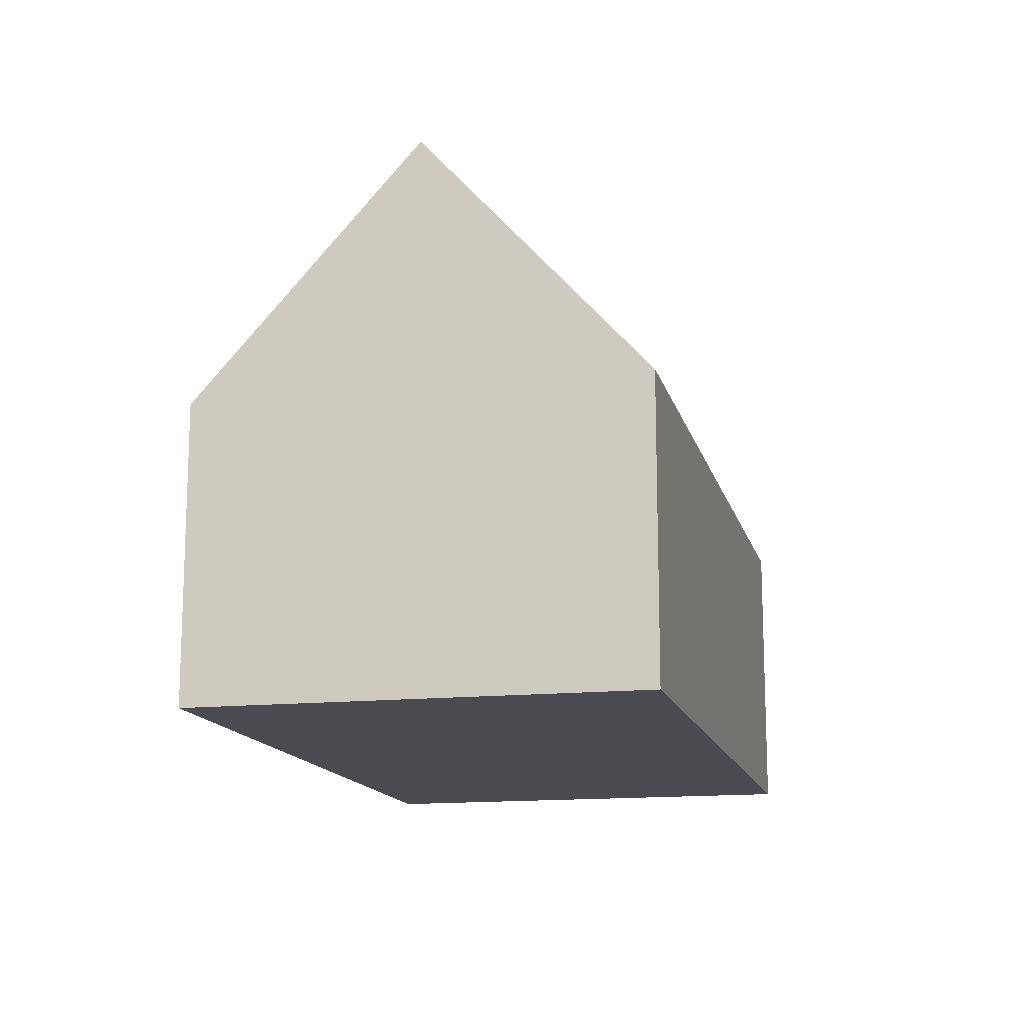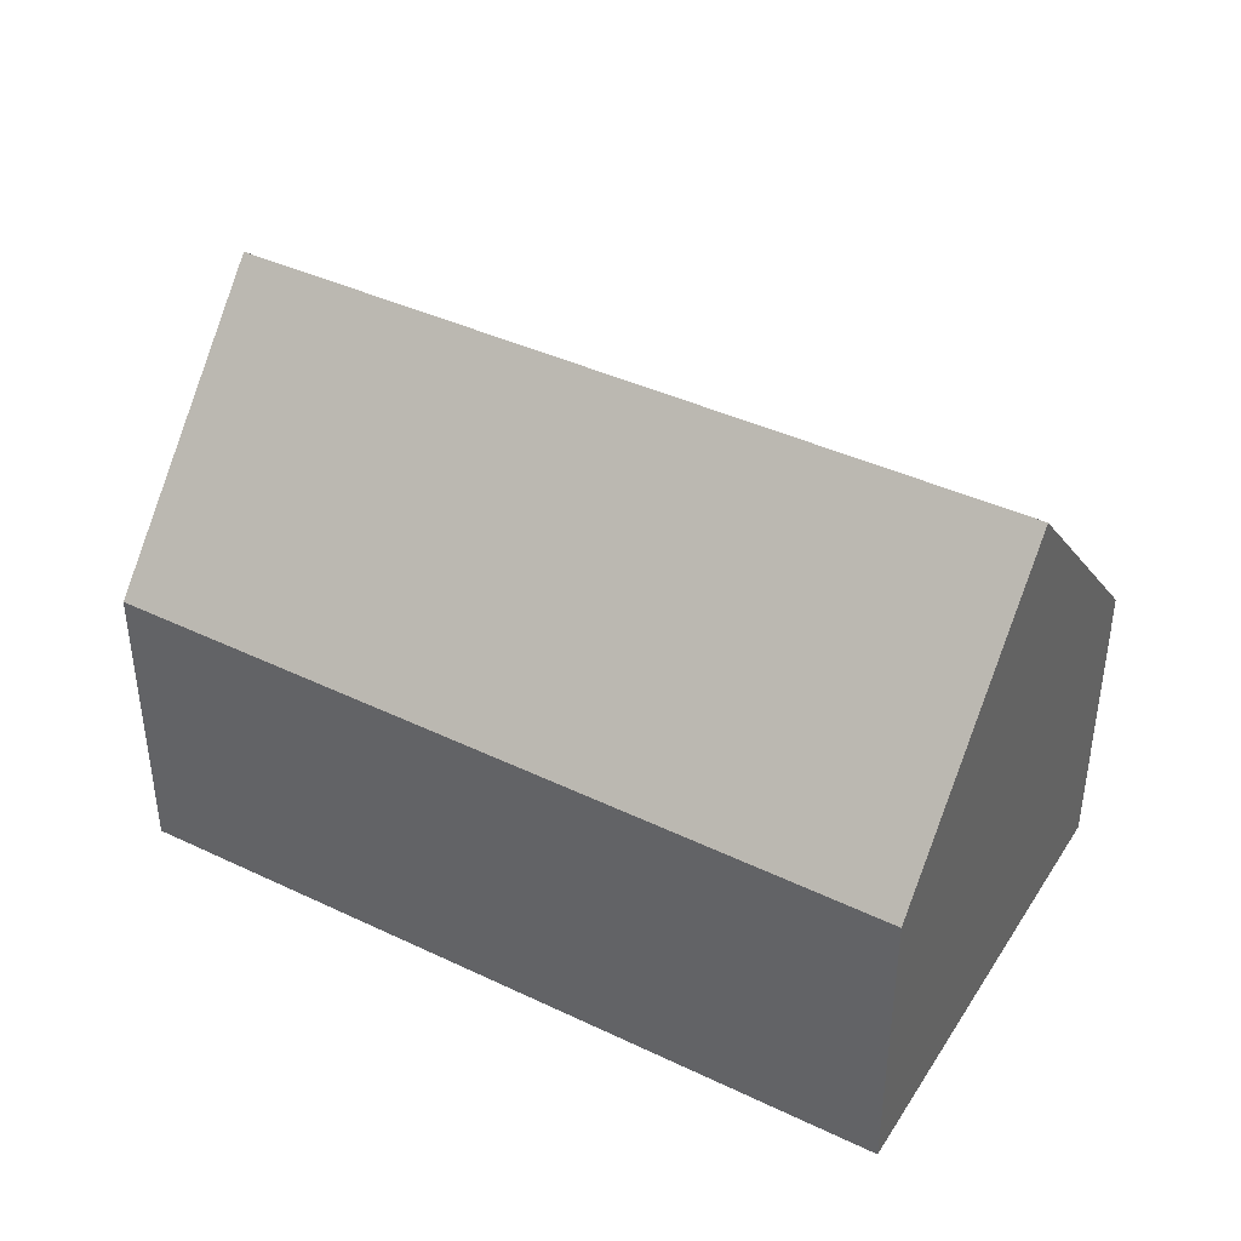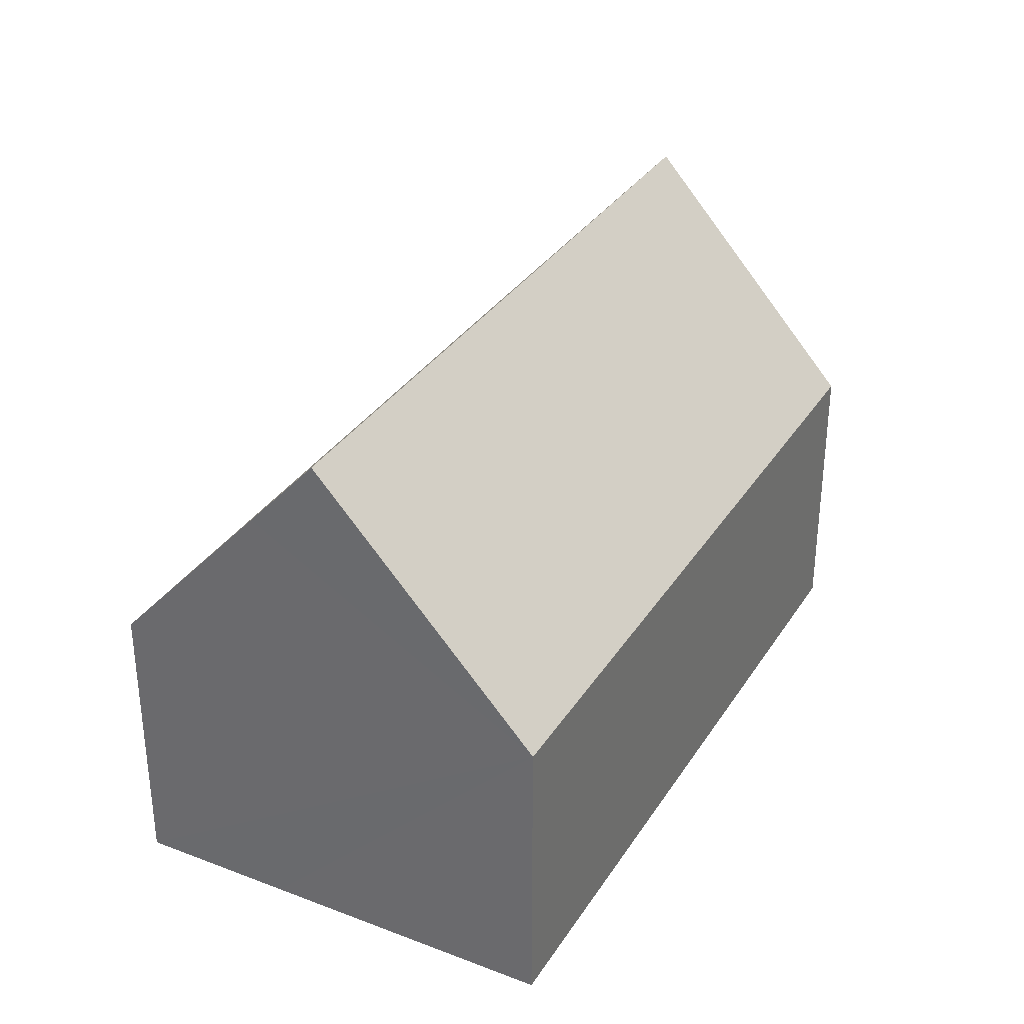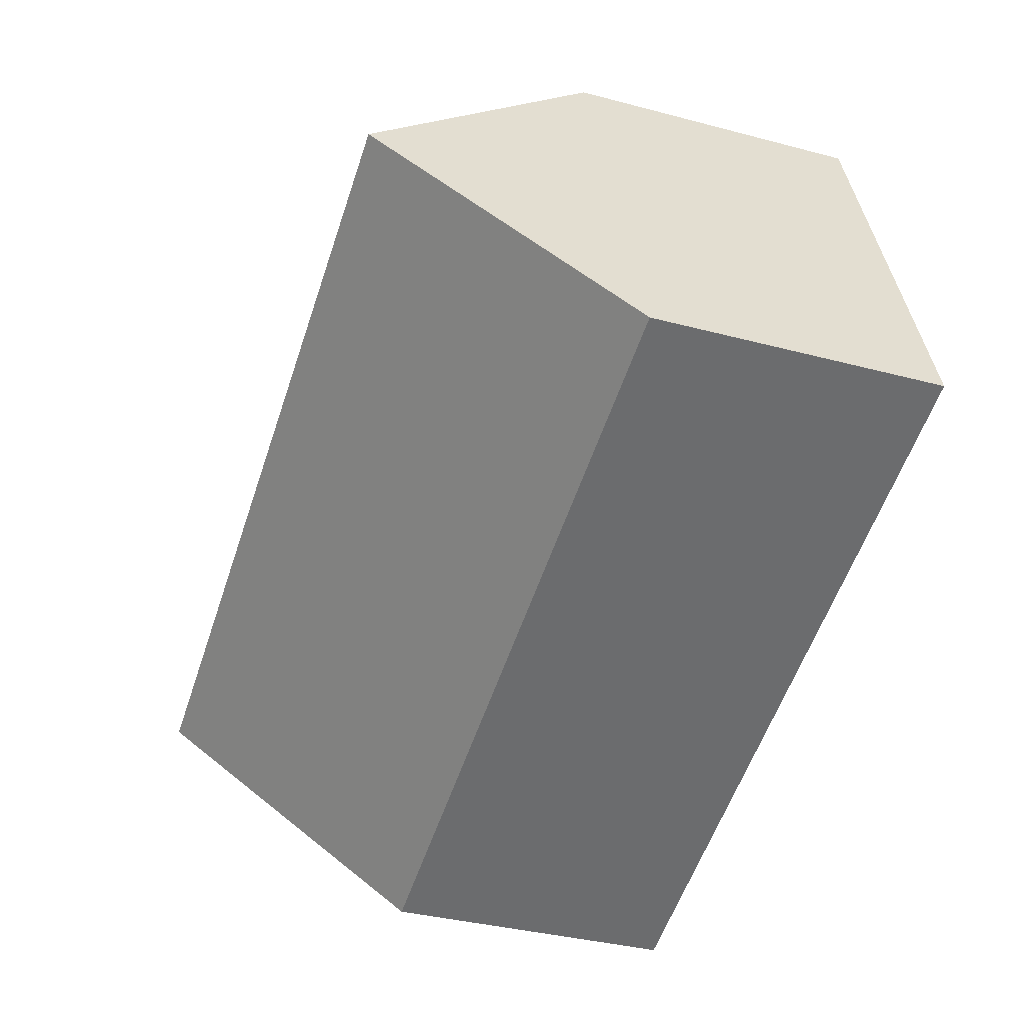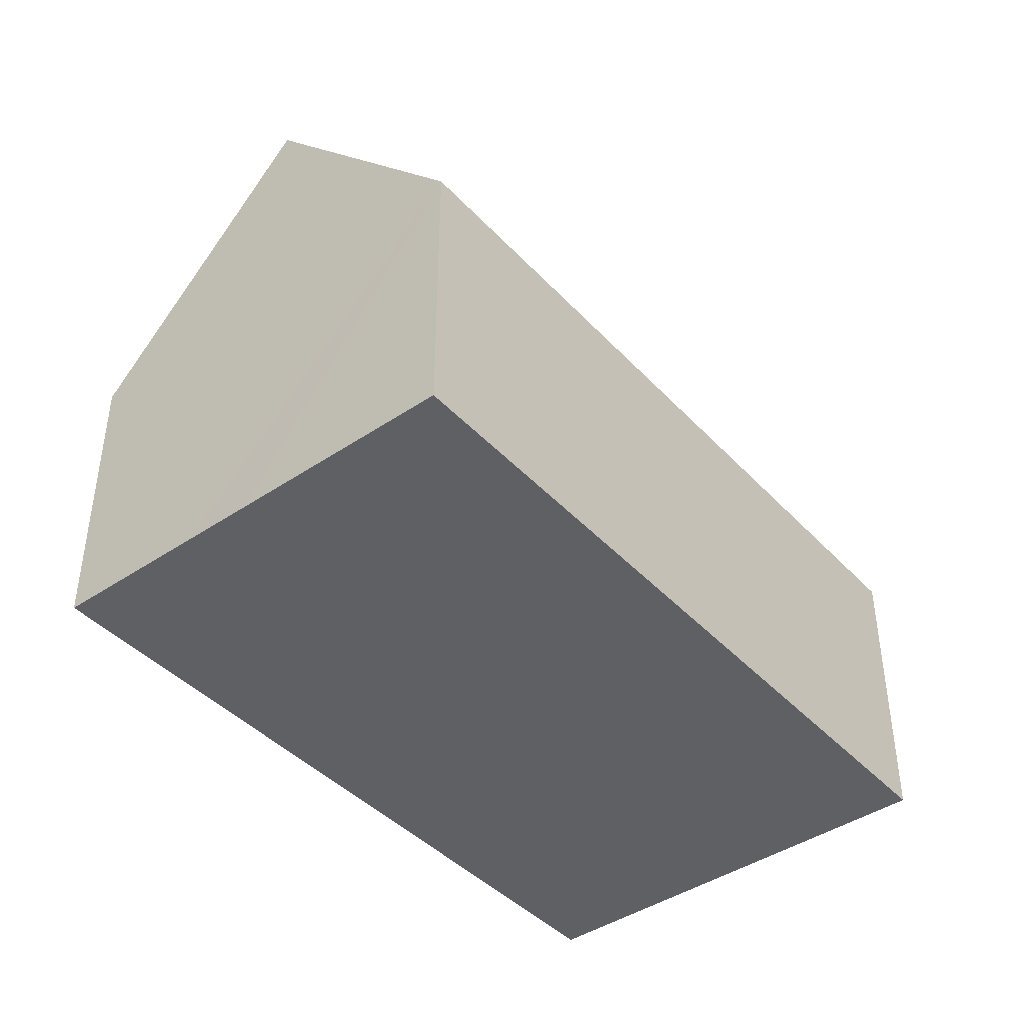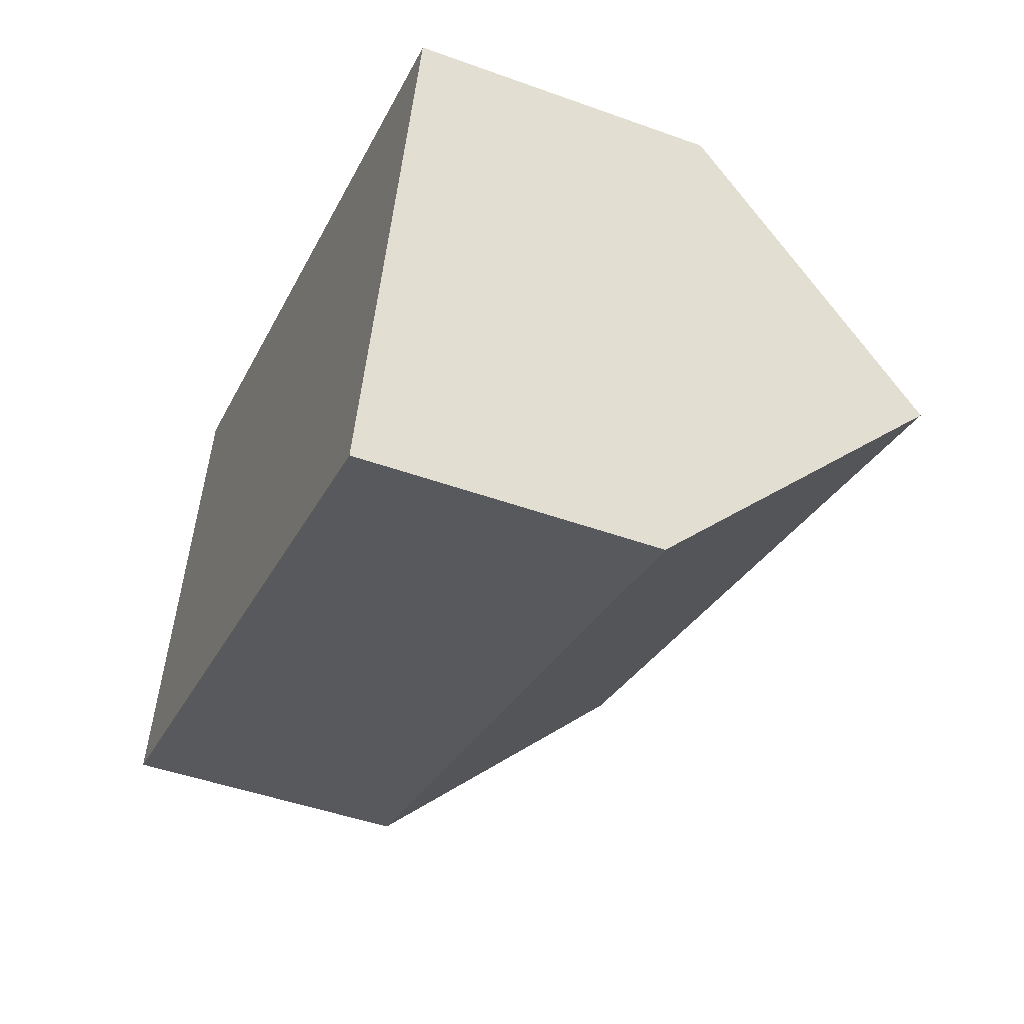
<metadata>
{"format":"obj","ext":"obj","renderer":"f3d","projection":"perspective","resolution":1024,"background":"white","views":[{"elev":-14.4,"azim":-59.0,"up":"+Y"},{"elev":41.2,"azim":47.6,"up":"+Y"},{"elev":33.1,"azim":135.5,"up":"+Y"},{"elev":-36.3,"azim":-109.1,"up":"+Z"},{"elev":-42.7,"azim":146.7,"up":"+Y"},{"elev":-46.6,"azim":67.7,"up":"+Z"}]}
</metadata>
<code>
v  1.851 14.46 5.733
v  22.13 12.38 1.193
v  21.56 14.46 -0.604
v  23.42 7.743 5.201
v  3.687 7.878 11.42
v  0 7.823 4.79e-16
v  19.71 7.823 -6.339
v  19.71 3.882e-16 -6.339
v  0 0 0
v  1.851 -3.51e-16 5.733
v  3.687 -6.992e-16 11.42
v  23.42 -3.185e-16 5.201
v  22.13 -7.305e-17 1.193
v  21.56 3.698e-17 -0.604
g defaultobject
f 1 2 3
f 2 1 4
f 4 1 5
f 6 3 7
f 3 6 1
f 8 6 7
f 6 8 9
f 6 5 1
f 5 6 9
f 5 9 10
f 5 10 11
f 11 4 5
f 4 11 12
f 2 7 3
f 7 2 4
f 7 4 12
f 7 12 13
f 7 13 14
f 7 14 8
f 10 12 11
f 12 10 9
f 12 9 13
f 13 9 8
f 13 8 14

</code>
